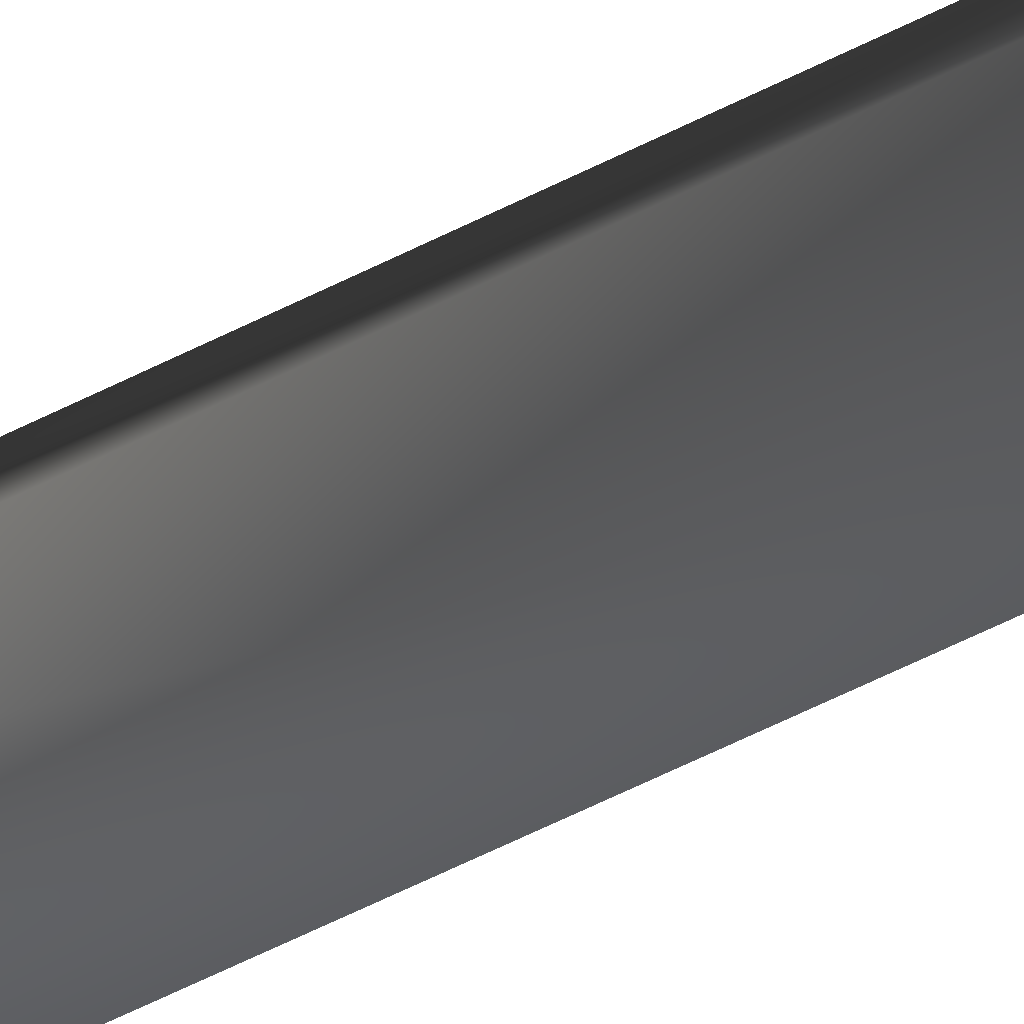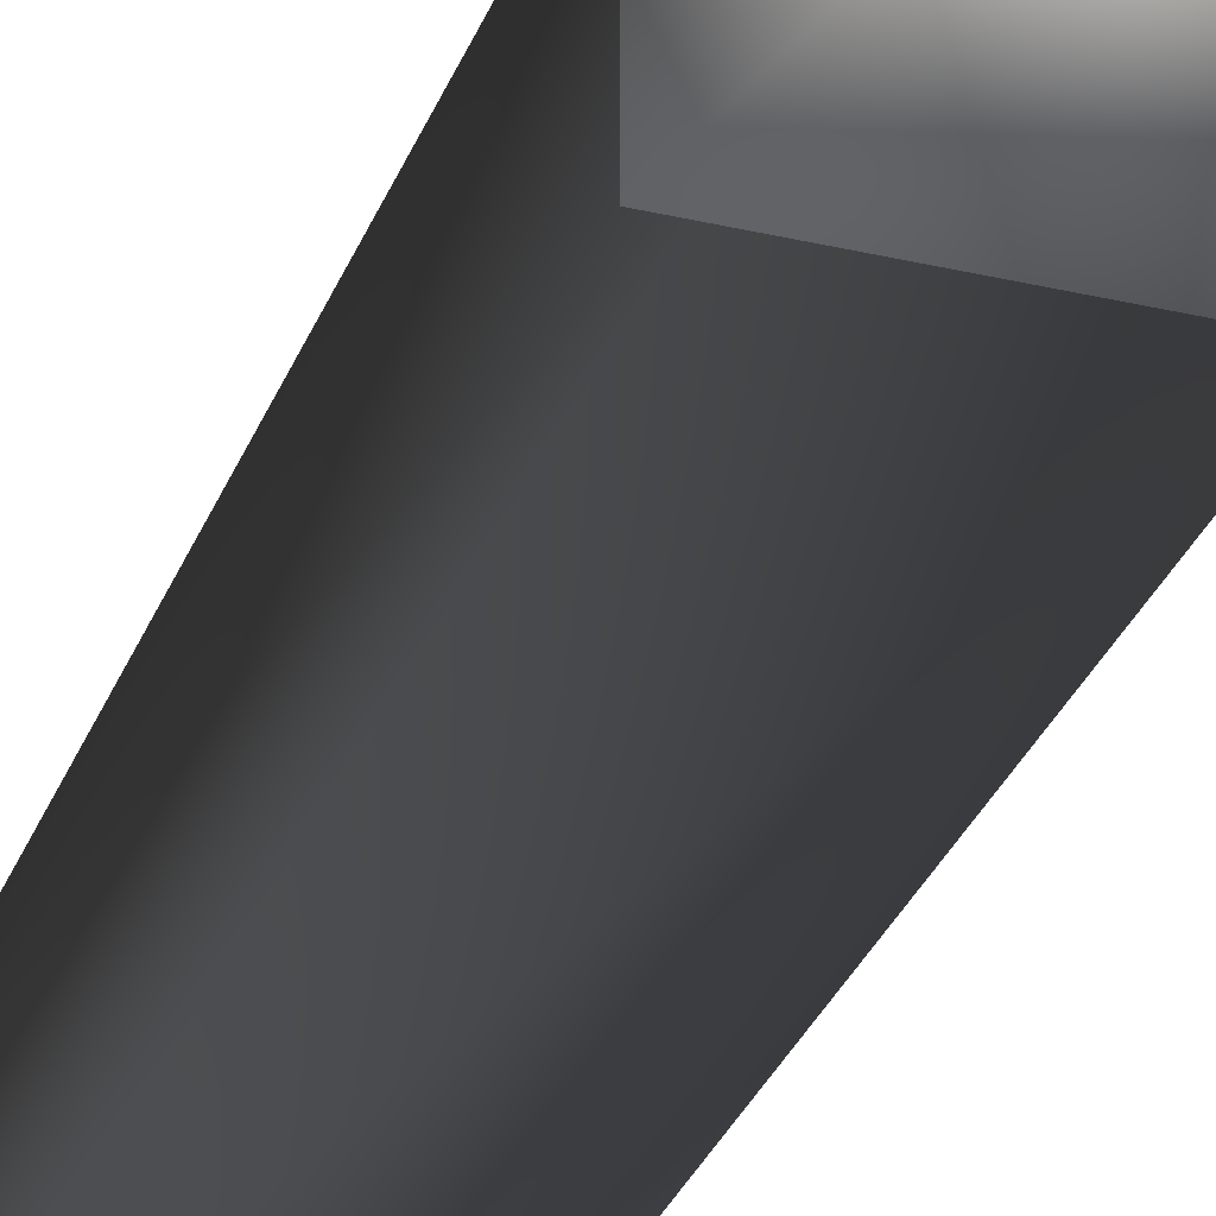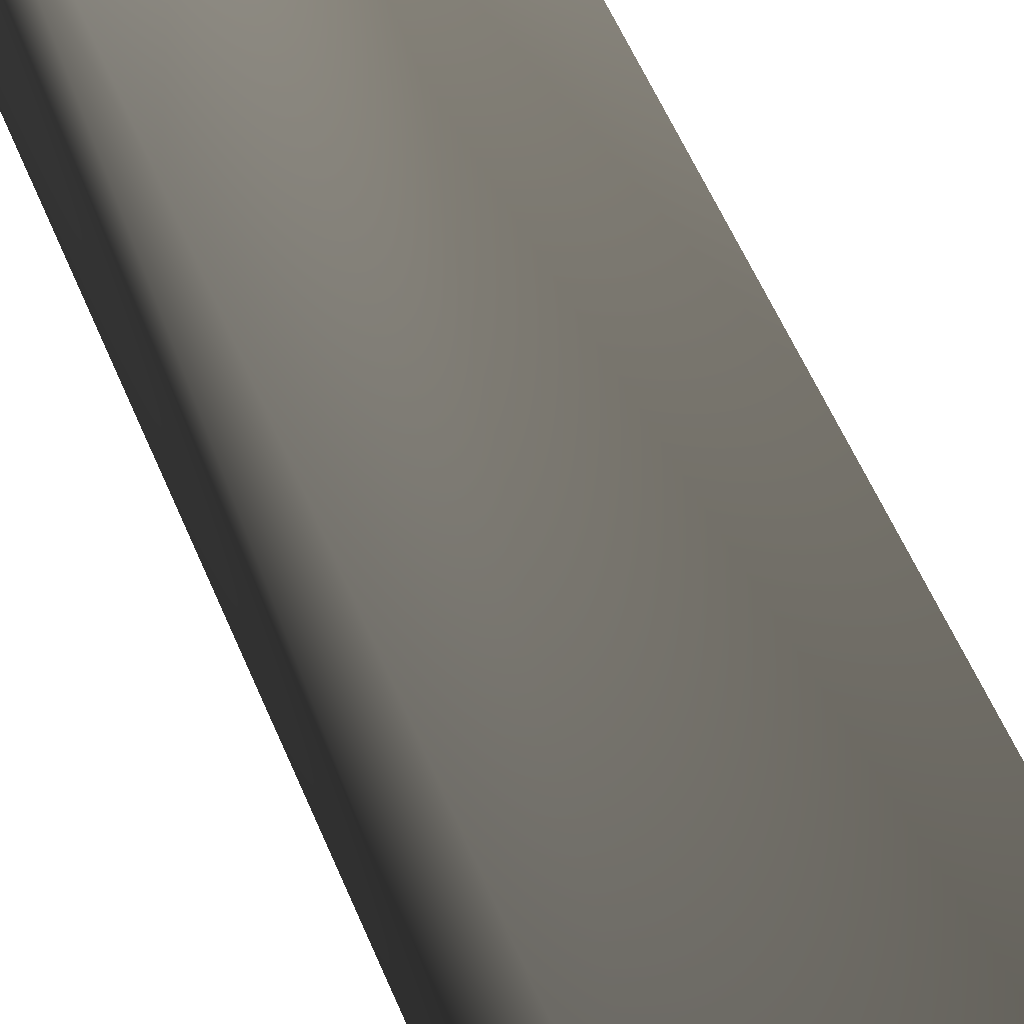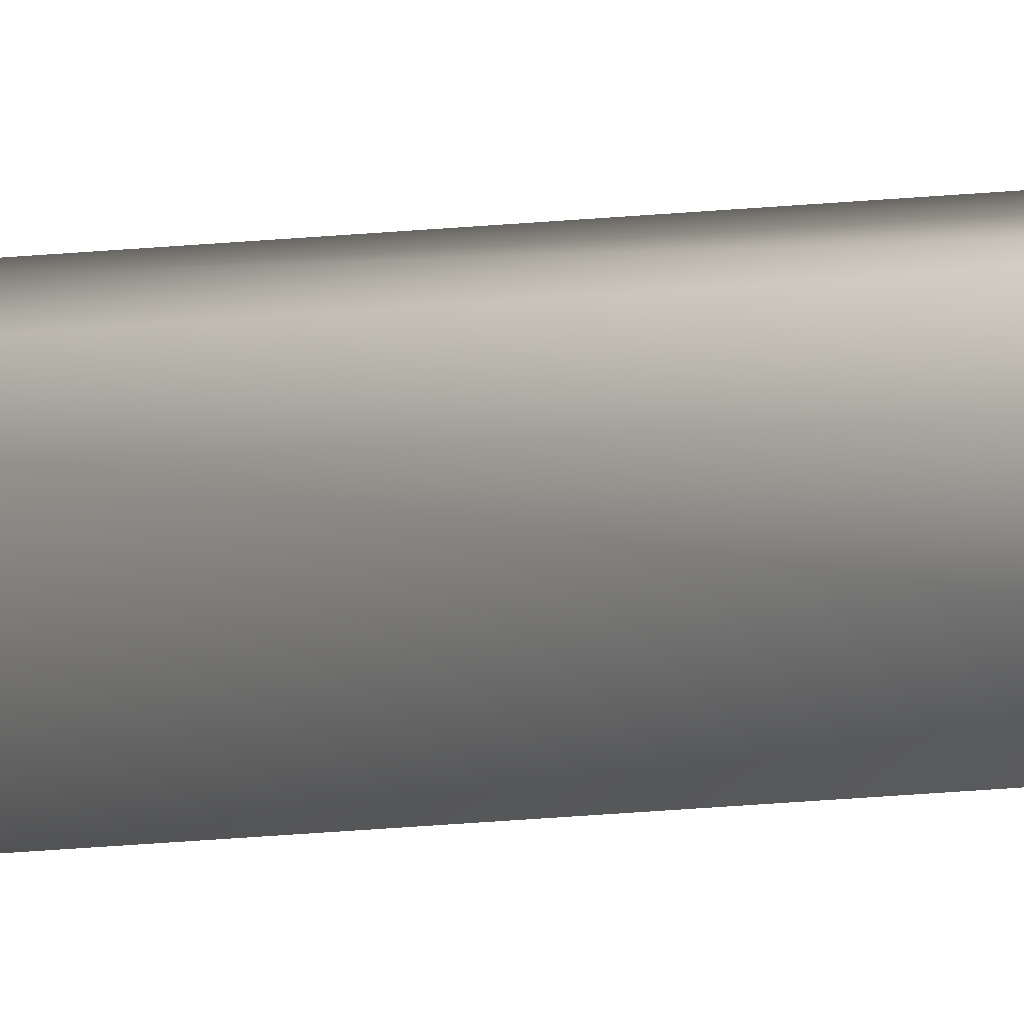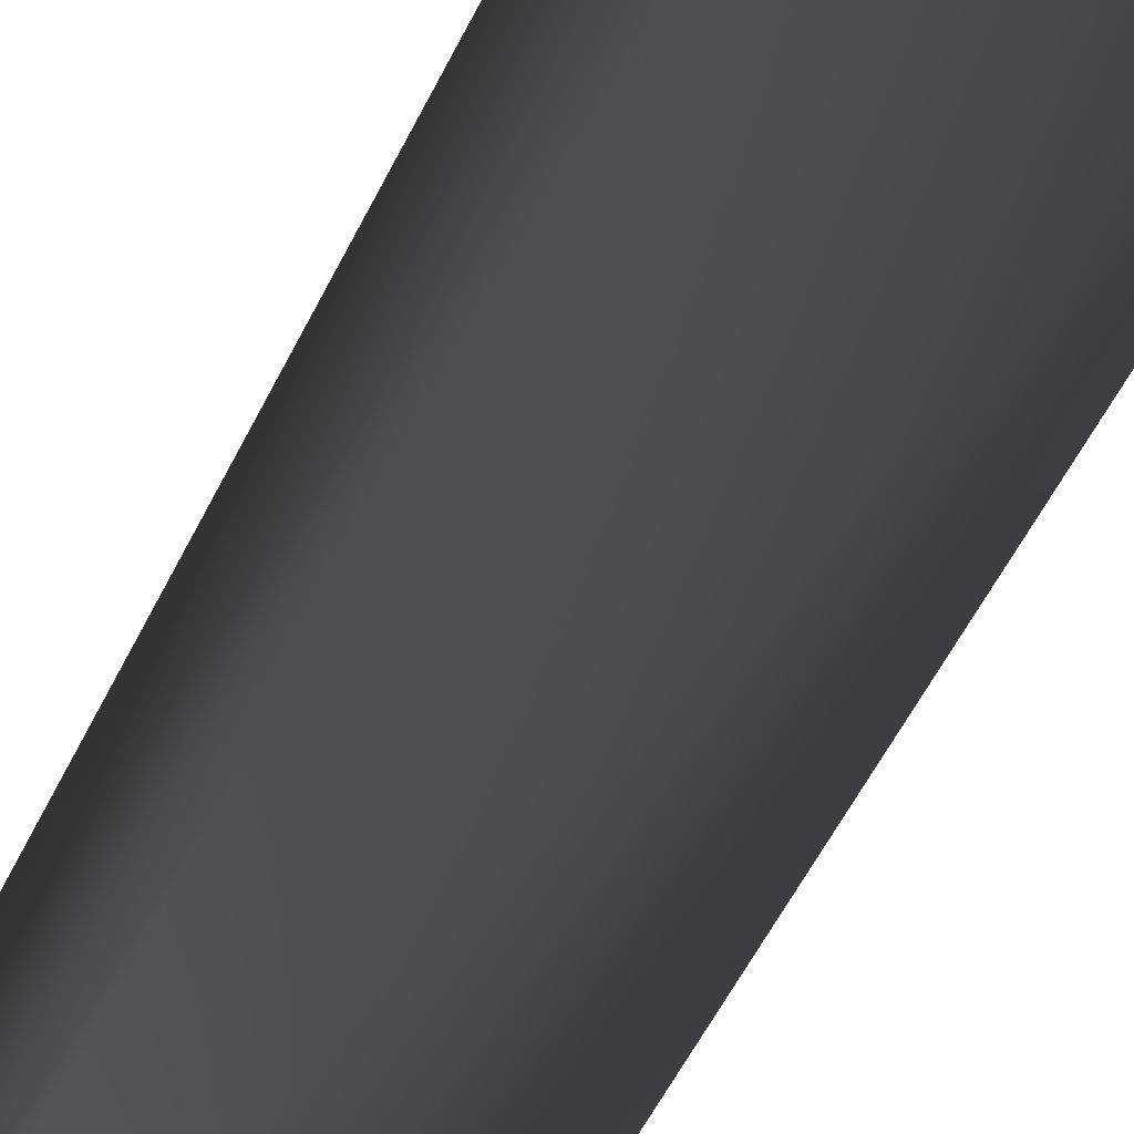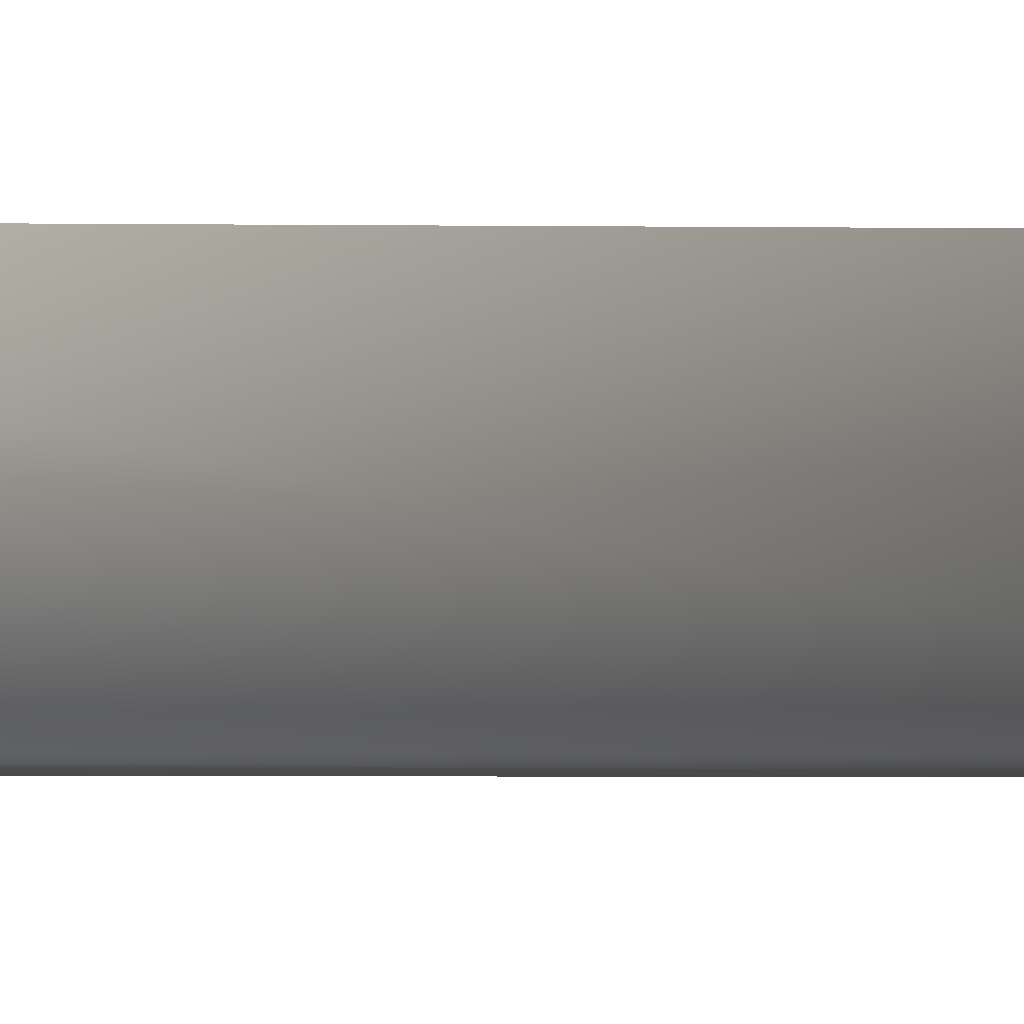
<metadata>
{"format":"obj","ext":"obj","renderer":"f3d","projection":"perspective","resolution":1024,"background":"white","views":[{"elev":-79.8,"azim":114.6,"up":"+Y"},{"elev":-30.7,"azim":161.3,"up":"+Y"},{"elev":48.7,"azim":159.6,"up":"+Y"},{"elev":-78.8,"azim":-86.2,"up":"+Y"},{"elev":-50.2,"azim":155.6,"up":"+Y"},{"elev":-5.2,"azim":88.0,"up":"+Y"}]}
</metadata>
<code>
v  -70.48 5 -1.194
v  -70.48 -5 -1.194
v  -60.48 -5 -1.194
v  -60.48 5 -1.194
v  -60.48 5 -50.54
v  -70.48 5 -50.54
v  -60.48 -5 -50.54
v  -70.48 -5 -50.54
v  -58.48 7 -50.54
v  -72.48 7 -50.54
v  -58.48 -7 -50.54
v  -72.48 -7 -50.54
v  -65.48 -0 -57.53
o Park_Gate_pillar
g Park_Gate_pillar
f 1 2 3 4
f 1 4 5 6
f 4 3 7 5
f 3 2 8 7
f 2 1 6 8
f 6 5 9 10
f 5 7 11 9
f 7 8 12 11
f 8 6 10 12
f 10 9 13
f 9 11 13
f 11 12 13
f 12 10 13

</code>
